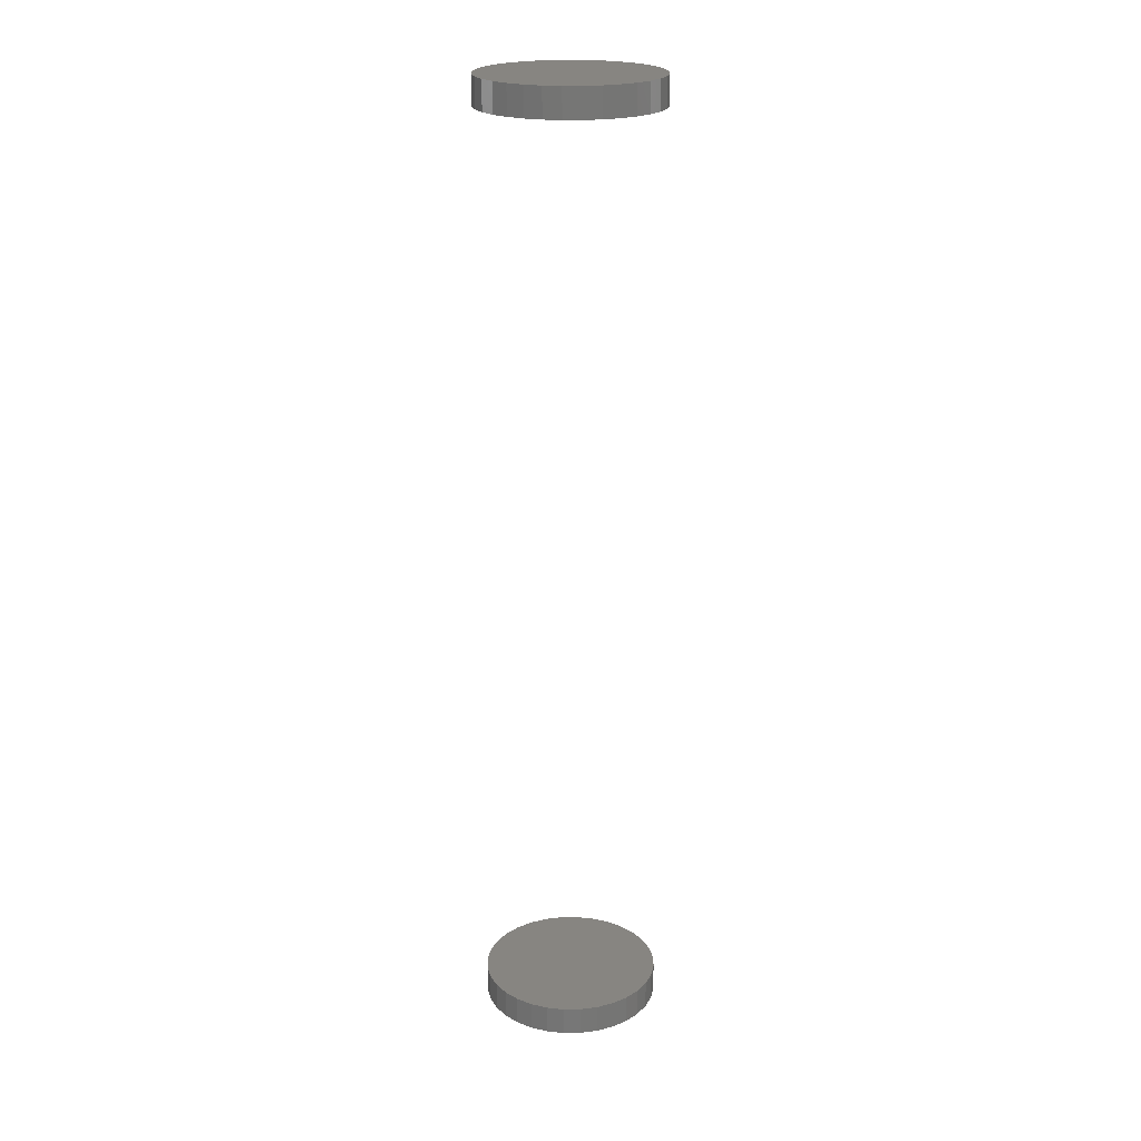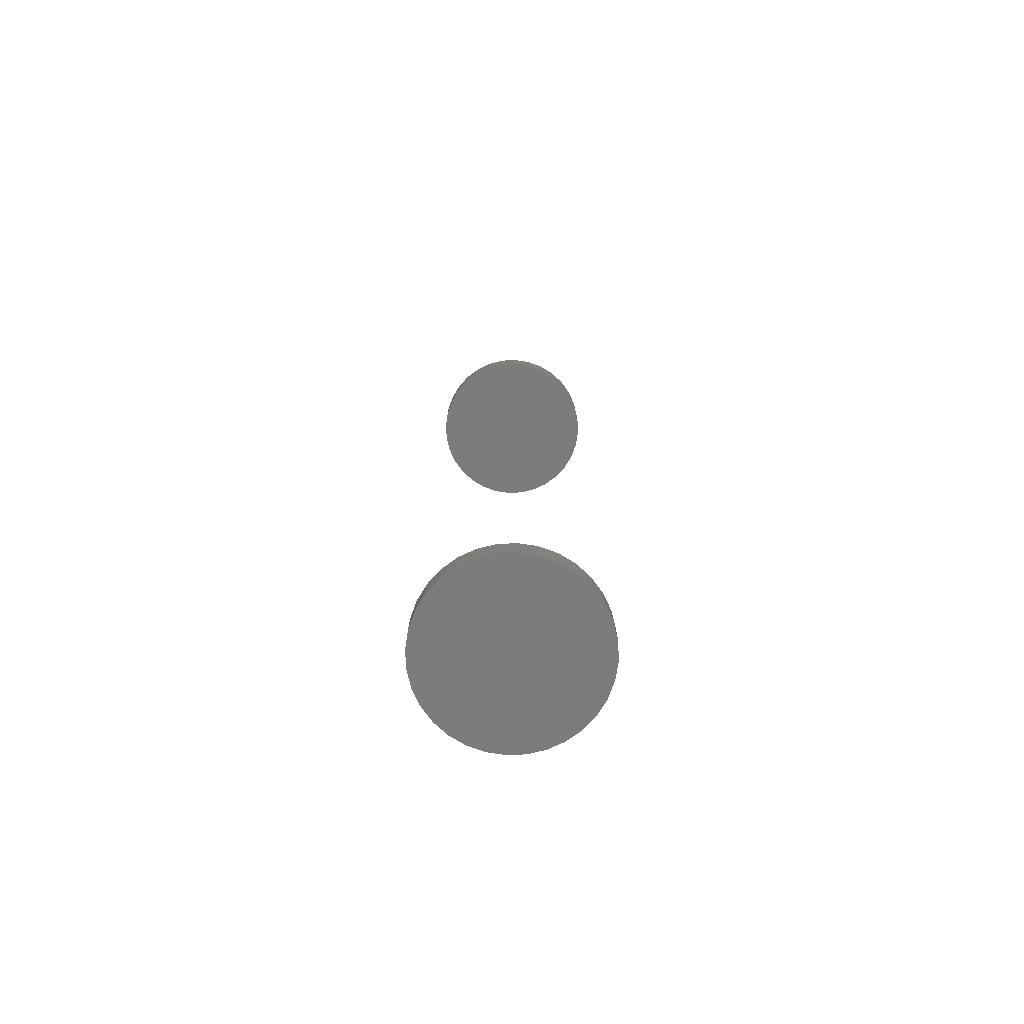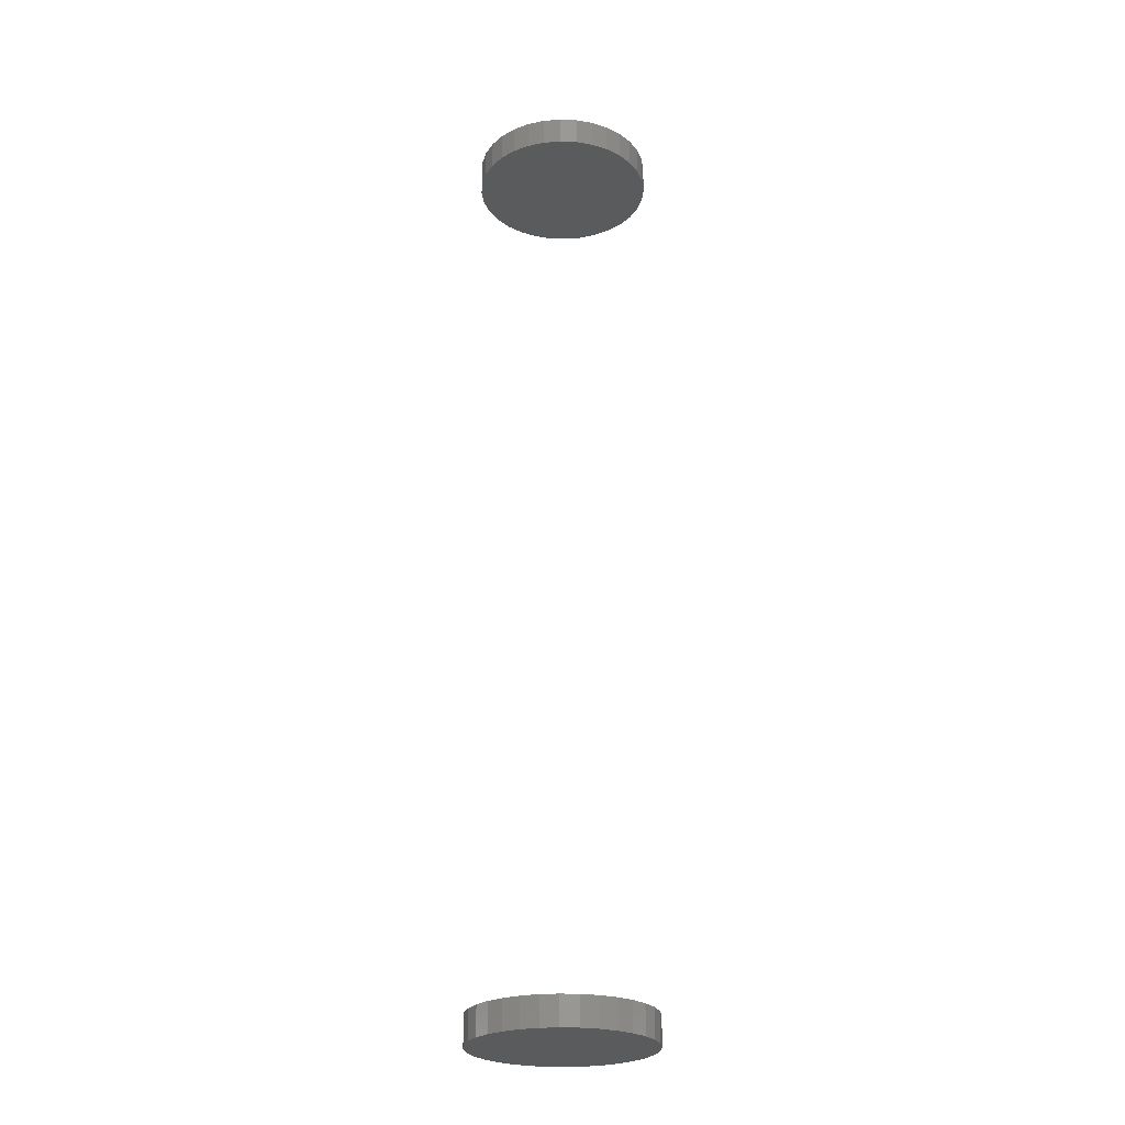
<metadata>
{"format":"stl","ext":"stl","renderer":"f3d","projection":"perspective","resolution":1024,"background":"white","views":[{"elev":21.7,"azim":4.6,"up":"+Z"},{"elev":-75.6,"azim":86.8,"up":"+Z"},{"elev":-25.3,"azim":69.3,"up":"+Z"}]}
</metadata>
<code>
# stl→obj: 128 verts, 248 faces
v -0.07558 8.882e-18 0.7422
v -0.07558 8.882e-18 0.7656
v -0.07418 0.01415 0.7422
v -0.07418 0.01415 0.7656
v -0.07005 0.02776 0.7422
v -0.07005 0.02776 0.7656
v -0.06335 0.0403 0.7422
v -0.06335 0.0403 0.7656
v -0.05433 0.05129 0.7422
v -0.05433 0.05129 0.7656
v -0.04334 0.06031 0.7422
v -0.04334 0.06031 0.7656
v -0.0308 0.06701 0.7422
v -0.0308 0.06701 0.7656
v -0.01719 0.07114 0.7422
v -0.01719 0.07114 0.7656
v -0.003043 0.07253 0.7422
v -0.003043 0.07253 0.7656
v 0.01111 0.07114 0.7422
v 0.01111 0.07114 0.7656
v 0.02471 0.06701 0.7422
v 0.02471 0.06701 0.7656
v 0.03725 0.06031 0.7422
v 0.03725 0.06031 0.7656
v 0.04825 0.05129 0.7422
v 0.04825 0.05129 0.7656
v 0.05727 0.0403 0.7422
v 0.05727 0.0403 0.7656
v 0.06397 0.02776 0.7422
v 0.06397 0.02776 0.7656
v 0.0681 0.01415 0.7422
v 0.0681 0.01415 0.7656
v 0.06949 -1.776e-17 0.7422
v 0.06949 0 0.7656
v -0.07558 8.882e-18 -0.01562
v -0.07558 8.882e-18 0.007812
v -0.07418 0.01415 -0.01562
v -0.07418 0.01415 0.007812
v -0.07005 0.02776 -0.01562
v -0.07005 0.02776 0.007812
v -0.06335 0.0403 -0.01562
v -0.06335 0.0403 0.007812
v -0.05433 0.05129 -0.01562
v -0.05433 0.05129 0.007812
v -0.04334 0.06031 -0.01562
v -0.04334 0.06031 0.007812
v -0.0308 0.06701 -0.01562
v -0.0308 0.06701 0.007812
v -0.01719 0.07114 -0.01562
v -0.01719 0.07114 0.007812
v -0.003043 0.07253 -0.01562
v -0.003043 0.07253 0.007812
v 0.01111 0.07114 -0.01562
v 0.01111 0.07114 0.007812
v 0.02471 0.06701 -0.01562
v 0.02471 0.06701 0.007812
v 0.03725 0.06031 -0.01562
v 0.03725 0.06031 0.007812
v 0.04825 0.05129 -0.01562
v 0.04825 0.05129 0.007812
v 0.05727 0.0403 -0.01562
v 0.05727 0.0403 0.007812
v 0.06397 0.02776 -0.01562
v 0.06397 0.02776 0.007812
v 0.0681 0.01415 -0.01562
v 0.0681 0.01415 0.007812
v 0.06949 -1.776e-17 -0.01562
v 0.06949 0 0.007812
v 0.0681 -0.01415 0.7422
v 0.0681 -0.01415 0.7656
v 0.06397 -0.02776 0.7422
v 0.06397 -0.02776 0.7656
v 0.05727 -0.0403 0.7422
v 0.05727 -0.0403 0.7656
v 0.04825 -0.05129 0.7422
v 0.04825 -0.05129 0.7656
v 0.03725 -0.06031 0.7422
v 0.03725 -0.06031 0.7656
v 0.02471 -0.06701 0.7422
v 0.02471 -0.06701 0.7656
v 0.01111 -0.07114 0.7422
v 0.01111 -0.07114 0.7656
v -0.003043 -0.07253 0.7422
v -0.003043 -0.07253 0.7656
v -0.01719 -0.07114 0.7422
v -0.01719 -0.07114 0.7656
v -0.0308 -0.06701 0.7422
v -0.0308 -0.06701 0.7656
v -0.04334 -0.06031 0.7422
v -0.04334 -0.06031 0.7656
v -0.05433 -0.05129 0.7422
v -0.05433 -0.05129 0.7656
v -0.06335 -0.0403 0.7422
v -0.06335 -0.0403 0.7656
v -0.07005 -0.02776 0.7422
v -0.07005 -0.02776 0.7656
v -0.07418 -0.01415 0.7422
v -0.07418 -0.01415 0.7656
v 0.0681 -0.01415 -0.01562
v 0.0681 -0.01415 0.007812
v 0.06397 -0.02776 -0.01562
v 0.06397 -0.02776 0.007812
v 0.05727 -0.0403 -0.01562
v 0.05727 -0.0403 0.007812
v 0.04825 -0.05129 -0.01562
v 0.04825 -0.05129 0.007812
v 0.03725 -0.06031 -0.01562
v 0.03725 -0.06031 0.007812
v 0.02471 -0.06701 -0.01562
v 0.02471 -0.06701 0.007812
v 0.01111 -0.07114 -0.01562
v 0.01111 -0.07114 0.007812
v -0.003043 -0.07253 -0.01562
v -0.003043 -0.07253 0.007812
v -0.01719 -0.07114 -0.01562
v -0.01719 -0.07114 0.007812
v -0.0308 -0.06701 -0.01562
v -0.0308 -0.06701 0.007812
v -0.04334 -0.06031 -0.01562
v -0.04334 -0.06031 0.007812
v -0.05433 -0.05129 -0.01562
v -0.05433 -0.05129 0.007812
v -0.06335 -0.0403 -0.01562
v -0.06335 -0.0403 0.007812
v -0.07005 -0.02776 -0.01562
v -0.07005 -0.02776 0.007812
v -0.07418 -0.01415 -0.01562
v -0.07418 -0.01415 0.007812
f 1 2 3
f 3 2 4
f 3 4 5
f 5 4 6
f 5 6 7
f 7 6 8
f 7 8 9
f 9 8 10
f 9 10 11
f 11 10 12
f 11 12 13
f 13 12 14
f 13 14 15
f 15 14 16
f 15 16 17
f 17 16 18
f 17 18 19
f 19 18 20
f 19 20 21
f 21 20 22
f 21 22 23
f 23 22 24
f 23 24 25
f 25 24 26
f 25 26 27
f 27 26 28
f 27 28 29
f 29 28 30
f 29 30 31
f 31 30 32
f 31 32 33
f 33 32 34
f 35 36 37
f 37 36 38
f 37 38 39
f 39 38 40
f 39 40 41
f 41 40 42
f 41 42 43
f 43 42 44
f 43 44 45
f 45 44 46
f 45 46 47
f 47 46 48
f 47 48 49
f 49 48 50
f 49 50 51
f 51 50 52
f 51 52 53
f 53 52 54
f 53 54 55
f 55 54 56
f 55 56 57
f 57 56 58
f 57 58 59
f 59 58 60
f 59 60 61
f 61 60 62
f 61 62 63
f 63 62 64
f 63 64 65
f 65 64 66
f 65 66 67
f 67 66 68
f 33 34 69
f 69 34 70
f 69 70 71
f 71 70 72
f 71 72 73
f 73 72 74
f 73 74 75
f 75 74 76
f 75 76 77
f 77 76 78
f 77 78 79
f 79 78 80
f 79 80 81
f 81 80 82
f 81 82 83
f 83 82 84
f 83 84 85
f 85 84 86
f 85 86 87
f 87 86 88
f 87 88 89
f 89 88 90
f 89 90 91
f 91 90 92
f 91 92 93
f 93 92 94
f 93 94 95
f 95 94 96
f 95 96 97
f 97 96 98
f 97 98 1
f 1 98 2
f 67 68 99
f 99 68 100
f 99 100 101
f 101 100 102
f 101 102 103
f 103 102 104
f 103 104 105
f 105 104 106
f 105 106 107
f 107 106 108
f 107 108 109
f 109 108 110
f 109 110 111
f 111 110 112
f 111 112 113
f 113 112 114
f 113 114 115
f 115 114 116
f 115 116 117
f 117 116 118
f 117 118 119
f 119 118 120
f 119 120 121
f 121 120 122
f 121 122 123
f 123 122 124
f 123 124 125
f 125 124 126
f 125 126 127
f 127 126 128
f 127 128 35
f 35 128 36
f 50 54 52
f 54 50 48
f 54 48 56
f 56 48 46
f 56 46 58
f 58 46 44
f 58 44 60
f 106 120 108
f 108 120 118
f 108 118 110
f 110 118 116
f 110 116 112
f 112 116 114
f 60 44 62
f 62 44 42
f 62 42 64
f 64 42 40
f 64 40 66
f 66 40 38
f 66 38 68
f 68 38 36
f 68 36 100
f 100 36 128
f 100 128 102
f 102 128 126
f 102 126 104
f 104 126 124
f 104 124 106
f 106 124 122
f 106 122 120
f 17 19 15
f 13 15 19
f 21 13 19
f 11 13 21
f 23 11 21
f 9 11 23
f 25 9 23
f 77 89 75
f 87 89 77
f 79 87 77
f 85 87 79
f 81 85 79
f 83 85 81
f 89 91 75
f 75 91 93
f 75 93 73
f 73 93 95
f 73 95 71
f 71 95 97
f 71 97 69
f 69 97 1
f 69 1 33
f 33 1 3
f 33 3 31
f 31 3 5
f 31 5 29
f 29 5 7
f 29 7 27
f 27 7 9
f 27 9 25
f 51 53 49
f 47 49 53
f 55 47 53
f 45 47 55
f 57 45 55
f 43 45 57
f 59 43 57
f 107 119 105
f 117 119 107
f 109 117 107
f 115 117 109
f 111 115 109
f 113 115 111
f 119 121 105
f 105 121 123
f 105 123 103
f 103 123 125
f 103 125 101
f 101 125 127
f 101 127 99
f 99 127 35
f 99 35 67
f 67 35 37
f 67 37 65
f 65 37 39
f 65 39 63
f 63 39 41
f 63 41 61
f 61 41 43
f 61 43 59
f 16 20 18
f 20 16 14
f 20 14 22
f 22 14 12
f 22 12 24
f 24 12 10
f 24 10 26
f 76 90 78
f 78 90 88
f 78 88 80
f 80 88 86
f 80 86 82
f 82 86 84
f 26 10 28
f 28 10 8
f 28 8 30
f 30 8 6
f 30 6 32
f 32 6 4
f 32 4 34
f 34 4 2
f 34 2 70
f 70 2 98
f 70 98 72
f 72 98 96
f 72 96 74
f 74 96 94
f 74 94 76
f 76 94 92
f 76 92 90

</code>
